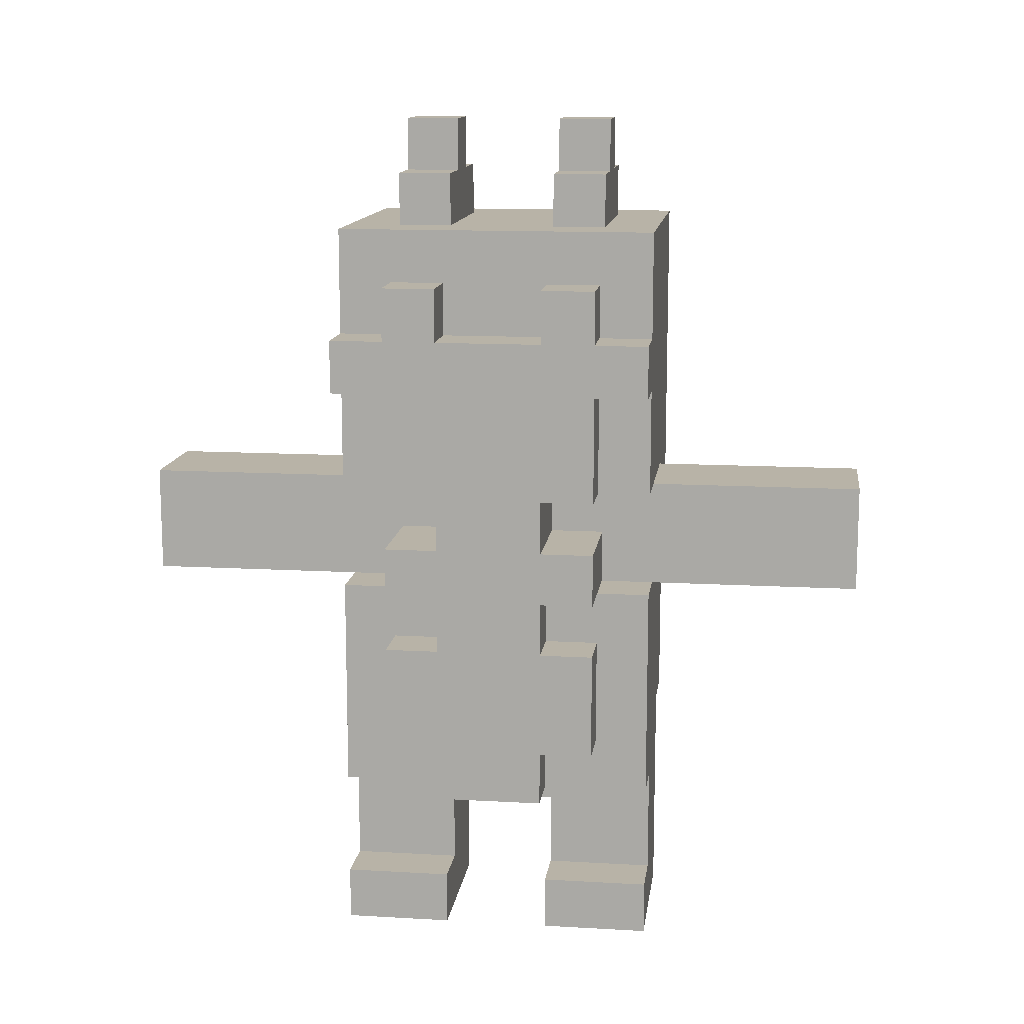
<metadata>
{"format":"obj","ext":"obj","renderer":"f3d","projection":"perspective","resolution":1024,"background":"white","views":[{"elev":12.9,"azim":-82.5,"up":"+Y"}]}
</metadata>
<code>
o
v -0.2 0.3 0.1
v -0.2 0.3 -0.1
v -0.2 0.4 0.2
v -0.2 0.4 0.1
v -0.2 0.4 -0.1
v -0.2 0.4 -0.2
v -0.2 0.5 0.2
v -0.2 0.5 0.1
v -0.2 0.5 -0.1
v -0.2 0.5 -0.2
v -0.2 0.6 0.2
v -0.2 0.6 0.1
v -0.2 0.6 -0.1
v -0.2 0.6 -0.2
v -0.2 0.7 0.2
v -0.2 0.7 0.1
v -0.2 0.7 -0.1
v -0.2 0.7 -0.2
v -0.2 0.8 0.2
v -0.2 0.8 0.1
v -0.2 0.8 -0.1
v -0.2 0.8 -0.2
v -0.2 0.9 0.2
v -0.2 0.9 0.1
v -0.2 0.9 -0.1
v -0.2 0.9 -0.2
v -0.2 1 0.2
v -0.2 1 0.1
v -0.2 1 -0.1
v -0.2 1 -0.2
v -0.2 1.1 0.3
v -0.2 1.1 0.2
v -0.2 1.1 0.1
v -0.2 1.1 -0.1
v -0.2 1.1 -0.2
v -0.2 1.1 -0.3
v -0.2 1.2 0.3
v -0.2 1.2 0.2
v -0.2 1.2 0.1
v -0.2 1.2 -0.1
v -0.2 1.2 -0.2
v -0.2 1.2 -0.3
v -0.2 1.3 0.2
v -0.2 1.3 0.1
v -0.2 1.3 -0.1
v -0.2 1.3 -0.2
v -0.1 0 0.3
v -0.1 0 0.1
v -0.1 0 -0.1
v -0.1 0 -0.3
v -0.1 0.1 0.3
v -0.1 0.1 0.1
v -0.1 0.1 -0.1
v -0.1 0.1 -0.3
v -0.1 0.3 0.3
v -0.1 0.3 0.1
v -0.1 0.3 -0.1
v -0.1 0.3 -0.3
v -0.1 0.4 0.3
v -0.1 0.4 0.2
v -0.1 0.4 0.1
v -0.1 0.4 -0.1
v -0.1 0.4 -0.2
v -0.1 0.4 -0.3
v -0.1 0.5 0.2
v -0.1 0.5 -0.2
v -0.1 0.6 0.3
v -0.1 0.6 0.2
v -0.1 0.6 0.1
v -0.1 0.6 -0.1
v -0.1 0.6 -0.2
v -0.1 0.6 -0.3
v -0.1 0.7 0.3
v -0.1 0.7 0.2
v -0.1 0.7 0.1
v -0.1 0.7 -0.1
v -0.1 0.7 -0.2
v -0.1 0.7 -0.3
v -0.1 0.9 0.3
v -0.1 0.9 0.2
v -0.1 0.9 -0.2
v -0.1 0.9 -0.3
v -0.1 1 0.2
v -0.1 1 -0.2
v -0.1 1.1 0.3
v -0.1 1.1 0.2
v -0.1 1.1 -0.2
v -0.1 1.1 -0.3
v -0.1 1.2 0.3
v -0.1 1.2 0.2
v -0.1 1.2 0.1
v -0.1 1.2 -0.1
v -0.1 1.2 -0.2
v -0.1 1.2 -0.3
v -0.1 1.3 0.2
v -0.1 1.3 0.1
v -0.1 1.3 -0.1
v -0.1 1.3 -0.2
v -0.1 1.4 0.3
v -0.1 1.4 -0.3
v 5.96e-08 0.1 0.3
v 5.96e-08 0.1 0.1
v 5.96e-08 0.1 -0.1
v 5.96e-08 0.1 -0.3
v 5.96e-08 0.3 0.3
v 5.96e-08 0.3 0.1
v 5.96e-08 0.3 -0.1
v 5.96e-08 0.3 -0.3
v 5.96e-08 0.7 0.7
v 5.96e-08 0.7 0.6
v 5.96e-08 0.7 0.3
v 5.96e-08 0.7 0.2
v 5.96e-08 0.7 -0.2
v 5.96e-08 0.7 -0.3
v 5.96e-08 0.7 -0.6
v 5.96e-08 0.7 -0.7
v 5.96e-08 0.8 0.2
v 5.96e-08 0.8 0.1
v 5.96e-08 0.8 -0.1
v 5.96e-08 0.8 -0.2
v 5.96e-08 0.9 0.7
v 5.96e-08 0.9 0.6
v 5.96e-08 0.9 0.3
v 5.96e-08 0.9 0.1
v 5.96e-08 0.9 -0.1
v 5.96e-08 0.9 -0.3
v 5.96e-08 0.9 -0.6
v 5.96e-08 0.9 -0.7
v 5.96e-08 1.4 0.2
v 5.96e-08 1.4 0.1
v 5.96e-08 1.4 -0.1
v 5.96e-08 1.4 -0.2
v 5.96e-08 1.5 0.2
v 5.96e-08 1.5 0.1
v 5.96e-08 1.5 -0.1
v 5.96e-08 1.5 -0.2
v 0.1 0.2 0.1
v 0.1 0.2 -0.1
v 0.1 0.3 0.1
v 0.1 0.3 -0.1
v 0.1 1.5 0.2
v 0.1 1.5 0.1
v 0.1 1.5 -0.1
v 0.1 1.5 -0.2
v 0.1 1.6 0.2
v 0.1 1.6 0.1
v 0.1 1.6 -0.1
v 0.1 1.6 -0.2
v 0.2 0 0.3
v 0.2 0 0.1
v 0.2 0 -0.1
v 0.2 0 -0.3
v 0.2 0.2 0.1
v 0.2 0.2 -0.1
v 0.2 0.4 0.3
v 0.2 0.4 -0.3
v 0.2 0.7 0.7
v 0.2 0.7 0.6
v 0.2 0.7 0.3
v 0.2 0.7 -0.3
v 0.2 0.7 -0.6
v 0.2 0.7 -0.7
v 0.2 0.9 0.7
v 0.2 0.9 0.6
v 0.2 0.9 0.3
v 0.2 0.9 -0.3
v 0.2 0.9 -0.6
v 0.2 0.9 -0.7
v 0.2 1.5 0.2
v 0.2 1.5 0.1
v 0.2 1.5 -0.1
v 0.2 1.5 -0.2
v 0.2 1.6 0.2
v 0.2 1.6 0.1
v 0.2 1.6 -0.1
v 0.2 1.6 -0.2
v 0.3 0.4 0.3
v 0.3 0.4 0.1
v 0.3 0.4 -0.1
v 0.3 0.4 -0.3
v 0.3 0.5 0.1
v 0.3 0.5 -0.1
v 0.3 0.7 0.3
v 0.3 0.7 -0.3
v 0.3 1.4 0.2
v 0.3 1.4 0.1
v 0.3 1.4 -0.1
v 0.3 1.4 -0.2
v 0.3 1.5 0.2
v 0.3 1.5 0.1
v 0.3 1.5 -0.1
v 0.3 1.5 -0.2
v 0.4 0.7 0.3
v 0.4 0.7 -0.3
v 0.4 0.9 0.3
v 0.4 0.9 -0.3
v 0.4 1.4 0.3
v 0.4 1.4 -0.3
v 0.5 0.4 0.1
v 0.5 0.4 -0.1
v 0.5 0.5 0.1
v 0.5 0.5 -0.1
v 5.96e-08 0.7 0.7
v 5.96e-08 0.9 0.7
v 0.2 0.7 0.7
v 0.2 0.9 0.7
v -0.2 1.1 0.3
v -0.2 1.2 0.3
v -0.1 0 0.3
v -0.1 0.1 0.3
v -0.1 0.3 0.3
v -0.1 0.4 0.3
v -0.1 0.6 0.3
v -0.1 0.7 0.3
v -0.1 0.9 0.3
v -0.1 1.1 0.3
v -0.1 1.2 0.3
v -0.1 1.4 0.3
v 5.96e-08 0 0.3
v 5.96e-08 0.1 0.3
v 5.96e-08 0.3 0.3
v 5.96e-08 0.4 0.3
v 5.96e-08 0.6 0.3
v 5.96e-08 0.7 0.3
v 5.96e-08 0.9 0.3
v 0.2 0 0.3
v 0.2 0.4 0.3
v 0.2 0.7 0.3
v 0.2 0.9 0.3
v 0.3 0.4 0.3
v 0.3 0.7 0.3
v 0.3 0.9 0.3
v 0.3 1.4 0.3
v 0.4 0.7 0.3
v 0.4 0.9 0.3
v 0.4 1.4 0.3
v -0.2 0.4 0.2
v -0.2 0.5 0.2
v -0.2 0.6 0.2
v -0.2 0.7 0.2
v -0.2 0.8 0.2
v -0.2 0.9 0.2
v -0.2 1 0.2
v -0.2 1.1 0.2
v -0.2 1.2 0.2
v -0.2 1.3 0.2
v -0.1 0.4 0.2
v -0.1 0.5 0.2
v -0.1 0.6 0.2
v -0.1 0.7 0.2
v -0.1 0.8 0.2
v -0.1 0.9 0.2
v -0.1 1 0.2
v -0.1 1.1 0.2
v -0.1 1.2 0.2
v -0.1 1.3 0.2
v 5.96e-08 0.7 0.2
v 5.96e-08 0.8 0.2
v 5.96e-08 1.4 0.2
v 5.96e-08 1.5 0.2
v 0.1 1.5 0.2
v 0.1 1.6 0.2
v 0.2 1.5 0.2
v 0.2 1.6 0.2
v 0.3 1.4 0.2
v 0.3 1.5 0.2
v -0.2 0.3 0.1
v -0.2 0.4 0.1
v -0.2 0.6 0.1
v -0.2 0.7 0.1
v -0.2 0.8 0.1
v -0.2 0.9 0.1
v -0.1 0.3 0.1
v -0.1 0.4 0.1
v -0.1 0.6 0.1
v -0.1 0.7 0.1
v -0.1 0.8 0.1
v -0.1 0.9 0.1
v 5.96e-08 0.8 0.1
v 5.96e-08 0.9 0.1
v 0.3 0.4 0.1
v 0.3 0.5 0.1
v 0.5 0.4 0.1
v 0.5 0.5 0.1
v -0.2 1.2 -0.1
v -0.2 1.3 -0.1
v -0.1 0 -0.1
v -0.1 0.1 -0.1
v -0.1 1.2 -0.1
v -0.1 1.3 -0.1
v 5.96e-08 0 -0.1
v 5.96e-08 0.1 -0.1
v 5.96e-08 0.3 -0.1
v 5.96e-08 1.4 -0.1
v 5.96e-08 1.5 -0.1
v 0.1 0.2 -0.1
v 0.1 0.3 -0.1
v 0.1 1.5 -0.1
v 0.1 1.6 -0.1
v 0.2 0 -0.1
v 0.2 0.2 -0.1
v 0.2 1.5 -0.1
v 0.2 1.6 -0.1
v 0.3 1.4 -0.1
v 0.3 1.5 -0.1
v -0.2 1.2 0.1
v -0.2 1.3 0.1
v -0.1 0 0.1
v -0.1 0.1 0.1
v -0.1 1.2 0.1
v -0.1 1.3 0.1
v 5.96e-08 0 0.1
v 5.96e-08 0.1 0.1
v 5.96e-08 0.3 0.1
v 5.96e-08 1.4 0.1
v 5.96e-08 1.5 0.1
v 0.1 0.2 0.1
v 0.1 0.3 0.1
v 0.1 1.5 0.1
v 0.1 1.6 0.1
v 0.2 0 0.1
v 0.2 0.2 0.1
v 0.2 1.5 0.1
v 0.2 1.6 0.1
v 0.3 1.4 0.1
v 0.3 1.5 0.1
v -0.2 0.3 -0.1
v -0.2 0.4 -0.1
v -0.2 0.6 -0.1
v -0.2 0.7 -0.1
v -0.2 0.8 -0.1
v -0.2 0.9 -0.1
v -0.1 0.3 -0.1
v -0.1 0.4 -0.1
v -0.1 0.6 -0.1
v -0.1 0.7 -0.1
v -0.1 0.8 -0.1
v -0.1 0.9 -0.1
v 5.96e-08 0.8 -0.1
v 5.96e-08 0.9 -0.1
v 0.3 0.4 -0.1
v 0.3 0.5 -0.1
v 0.5 0.4 -0.1
v 0.5 0.5 -0.1
v -0.2 0.4 -0.2
v -0.2 0.5 -0.2
v -0.2 0.6 -0.2
v -0.2 0.7 -0.2
v -0.2 0.8 -0.2
v -0.2 0.9 -0.2
v -0.2 1 -0.2
v -0.2 1.1 -0.2
v -0.2 1.2 -0.2
v -0.2 1.3 -0.2
v -0.1 0.4 -0.2
v -0.1 0.5 -0.2
v -0.1 0.6 -0.2
v -0.1 0.7 -0.2
v -0.1 0.8 -0.2
v -0.1 0.9 -0.2
v -0.1 1 -0.2
v -0.1 1.1 -0.2
v -0.1 1.2 -0.2
v -0.1 1.3 -0.2
v 5.96e-08 0.7 -0.2
v 5.96e-08 0.8 -0.2
v 5.96e-08 1.4 -0.2
v 5.96e-08 1.5 -0.2
v 0.1 1.5 -0.2
v 0.1 1.6 -0.2
v 0.2 1.5 -0.2
v 0.2 1.6 -0.2
v 0.3 1.4 -0.2
v 0.3 1.5 -0.2
v -0.2 1.1 -0.3
v -0.2 1.2 -0.3
v -0.1 0 -0.3
v -0.1 0.1 -0.3
v -0.1 0.3 -0.3
v -0.1 0.4 -0.3
v -0.1 0.6 -0.3
v -0.1 0.7 -0.3
v -0.1 0.9 -0.3
v -0.1 1.1 -0.3
v -0.1 1.2 -0.3
v -0.1 1.4 -0.3
v 5.96e-08 0 -0.3
v 5.96e-08 0.1 -0.3
v 5.96e-08 0.3 -0.3
v 5.96e-08 0.4 -0.3
v 5.96e-08 0.6 -0.3
v 5.96e-08 0.7 -0.3
v 5.96e-08 0.9 -0.3
v 0.2 0 -0.3
v 0.2 0.4 -0.3
v 0.2 0.7 -0.3
v 0.2 0.9 -0.3
v 0.3 0.4 -0.3
v 0.3 0.7 -0.3
v 0.3 0.9 -0.3
v 0.3 1.4 -0.3
v 0.4 0.7 -0.3
v 0.4 0.9 -0.3
v 0.4 1.4 -0.3
v 5.96e-08 0.7 -0.7
v 5.96e-08 0.9 -0.7
v 0.2 0.7 -0.7
v 0.2 0.9 -0.7
v -0.1 0 0.3
v 5.96e-08 0 0.3
v 0.2 0 0.3
v -0.1 0 0.1
v 5.96e-08 0 0.1
v 0.2 0 0.1
v -0.1 0 -0.1
v 5.96e-08 0 -0.1
v 0.2 0 -0.1
v -0.1 0 -0.3
v 5.96e-08 0 -0.3
v 0.2 0 -0.3
v 0.1 0.2 0.1
v 0.2 0.2 0.1
v 0.1 0.2 -0.1
v 0.2 0.2 -0.1
v -0.1 0.3 0.3
v 5.96e-08 0.3 0.3
v -0.2 0.3 0.1
v -0.1 0.3 0.1
v 5.96e-08 0.3 0.1
v 0.1 0.3 0.1
v -0.2 0.3 -0.1
v -0.1 0.3 -0.1
v 5.96e-08 0.3 -0.1
v 0.1 0.3 -0.1
v -0.1 0.3 -0.3
v 5.96e-08 0.3 -0.3
v 0.2 0.4 0.3
v 0.3 0.4 0.3
v -0.2 0.4 0.2
v -0.1 0.4 0.2
v -0.2 0.4 0.1
v -0.1 0.4 0.1
v 0.3 0.4 0.1
v 0.5 0.4 0.1
v -0.2 0.4 -0.1
v -0.1 0.4 -0.1
v 0.3 0.4 -0.1
v 0.5 0.4 -0.1
v -0.2 0.4 -0.2
v -0.1 0.4 -0.2
v 0.2 0.4 -0.3
v 0.3 0.4 -0.3
v 5.96e-08 0.7 0.7
v 0.2 0.7 0.7
v 5.96e-08 0.7 0.6
v 0.2 0.7 0.6
v 5.96e-08 0.7 0.3
v 0.2 0.7 0.3
v 0.3 0.7 0.3
v 0.4 0.7 0.3
v -0.2 0.7 0.2
v -0.1 0.7 0.2
v -0.2 0.7 0.1
v -0.1 0.7 0.1
v -0.2 0.7 -0.1
v -0.1 0.7 -0.1
v -0.2 0.7 -0.2
v -0.1 0.7 -0.2
v 5.96e-08 0.7 -0.3
v 0.2 0.7 -0.3
v 0.3 0.7 -0.3
v 0.4 0.7 -0.3
v 5.96e-08 0.7 -0.6
v 0.2 0.7 -0.6
v 5.96e-08 0.7 -0.7
v 0.2 0.7 -0.7
v -0.1 0.9 0.3
v 5.96e-08 0.9 0.3
v -0.2 0.9 0.2
v -0.1 0.9 0.2
v -0.2 0.9 0.1
v -0.1 0.9 0.1
v 5.96e-08 0.9 0.1
v -0.2 0.9 -0.1
v -0.1 0.9 -0.1
v 5.96e-08 0.9 -0.1
v -0.2 0.9 -0.2
v -0.1 0.9 -0.2
v -0.1 0.9 -0.3
v 5.96e-08 0.9 -0.3
v -0.2 1.1 0.3
v -0.1 1.1 0.3
v -0.2 1.1 0.2
v -0.1 1.1 0.2
v -0.2 1.1 -0.2
v -0.1 1.1 -0.2
v -0.2 1.1 -0.3
v -0.1 1.1 -0.3
v -0.1 0.1 0.3
v 5.96e-08 0.1 0.3
v -0.1 0.1 0.1
v 5.96e-08 0.1 0.1
v -0.1 0.1 -0.1
v 5.96e-08 0.1 -0.1
v -0.1 0.1 -0.3
v 5.96e-08 0.1 -0.3
v 0.3 0.5 0.1
v 0.5 0.5 0.1
v 0.3 0.5 -0.1
v 0.5 0.5 -0.1
v -0.2 0.6 0.2
v -0.1 0.6 0.2
v -0.2 0.6 0.1
v -0.1 0.6 0.1
v -0.2 0.6 -0.1
v -0.1 0.6 -0.1
v -0.2 0.6 -0.2
v -0.1 0.6 -0.2
v -0.1 0.7 0.3
v 5.96e-08 0.7 0.3
v -0.1 0.7 0.2
v 5.96e-08 0.7 0.2
v -0.1 0.7 -0.2
v 5.96e-08 0.7 -0.2
v -0.1 0.7 -0.3
v 5.96e-08 0.7 -0.3
v -0.2 0.8 0.2
v -0.1 0.8 0.2
v 5.96e-08 0.8 0.2
v -0.2 0.8 0.1
v -0.1 0.8 0.1
v 5.96e-08 0.8 0.1
v -0.2 0.8 -0.1
v -0.1 0.8 -0.1
v 5.96e-08 0.8 -0.1
v -0.2 0.8 -0.2
v -0.1 0.8 -0.2
v 5.96e-08 0.8 -0.2
v 5.96e-08 0.9 0.7
v 0.2 0.9 0.7
v 5.96e-08 0.9 0.6
v 0.2 0.9 0.6
v 5.96e-08 0.9 0.3
v 0.2 0.9 0.3
v 5.96e-08 0.9 -0.3
v 0.2 0.9 -0.3
v 5.96e-08 0.9 -0.6
v 0.2 0.9 -0.6
v 5.96e-08 0.9 -0.7
v 0.2 0.9 -0.7
v -0.2 1.2 0.3
v -0.1 1.2 0.3
v -0.2 1.2 0.2
v -0.1 1.2 0.2
v -0.2 1.2 0.1
v -0.1 1.2 0.1
v -0.2 1.2 -0.1
v -0.1 1.2 -0.1
v -0.2 1.2 -0.2
v -0.1 1.2 -0.2
v -0.2 1.2 -0.3
v -0.1 1.2 -0.3
v -0.2 1.3 0.2
v -0.1 1.3 0.2
v -0.2 1.3 0.1
v -0.1 1.3 0.1
v -0.2 1.3 -0.1
v -0.1 1.3 -0.1
v -0.2 1.3 -0.2
v -0.1 1.3 -0.2
v -0.1 1.4 0.3
v 0.3 1.4 0.3
v 0.4 1.4 0.3
v 5.96e-08 1.4 0.2
v 0.3 1.4 0.2
v 5.96e-08 1.4 0.1
v 0.3 1.4 0.1
v 5.96e-08 1.4 -0.1
v 0.3 1.4 -0.1
v 5.96e-08 1.4 -0.2
v 0.3 1.4 -0.2
v -0.1 1.4 -0.3
v 0.3 1.4 -0.3
v 0.4 1.4 -0.3
v 5.96e-08 1.5 0.2
v 0.1 1.5 0.2
v 0.2 1.5 0.2
v 0.3 1.5 0.2
v 5.96e-08 1.5 0.1
v 0.1 1.5 0.1
v 0.2 1.5 0.1
v 0.3 1.5 0.1
v 5.96e-08 1.5 -0.1
v 0.1 1.5 -0.1
v 0.2 1.5 -0.1
v 0.3 1.5 -0.1
v 5.96e-08 1.5 -0.2
v 0.1 1.5 -0.2
v 0.2 1.5 -0.2
v 0.3 1.5 -0.2
v 0.1 1.6 0.2
v 0.2 1.6 0.2
v 0.1 1.6 0.1
v 0.2 1.6 0.1
v 0.1 1.6 -0.1
v 0.2 1.6 -0.1
v 0.1 1.6 -0.2
v 0.2 1.6 -0.2
f 4 2 1
f 5 2 4
f 7 4 3
f 8 5 4
f 8 4 7
f 9 6 5
f 9 5 8
f 10 6 9
f 11 8 7
f 11 9 8
f 11 10 9
f 12 10 11
f 13 10 12
f 14 10 13
f 16 13 12
f 17 13 16
f 19 16 15
f 19 18 17
f 19 17 16
f 20 18 19
f 21 18 20
f 22 18 21
f 24 21 20
f 25 21 24
f 27 24 23
f 28 25 24
f 28 24 27
f 29 26 25
f 29 25 28
f 30 26 29
f 32 28 27
f 33 29 28
f 33 28 32
f 34 30 29
f 34 29 33
f 35 30 34
f 37 32 31
f 38 33 32
f 38 32 37
f 39 34 33
f 39 33 38
f 40 35 34
f 40 34 39
f 41 36 35
f 41 35 40
f 42 36 41
f 43 39 38
f 44 39 43
f 45 41 40
f 46 41 45
f 51 48 47
f 52 48 51
f 53 50 49
f 54 50 53
f 59 56 55
f 60 56 59
f 61 56 60
f 62 58 57
f 63 58 62
f 64 58 63
f 65 60 59
f 66 64 63
f 67 65 59
f 68 65 67
f 71 64 66
f 72 64 71
f 73 69 68
f 73 68 67
f 74 69 73
f 75 69 74
f 76 72 71
f 76 71 70
f 77 72 76
f 78 72 77
f 83 80 79
f 84 82 81
f 85 83 79
f 86 83 85
f 87 82 84
f 88 82 87
f 95 90 89
f 96 92 91
f 97 92 96
f 98 94 93
f 99 97 96
f 99 98 97
f 99 95 89
f 99 96 95
f 100 94 98
f 100 98 99
f 105 102 101
f 106 102 105
f 107 104 103
f 108 104 107
f 117 111 110
f 117 112 111
f 120 114 113
f 120 115 114
f 121 110 109
f 122 118 117
f 122 110 121
f 122 117 110
f 123 118 122
f 124 118 123
f 125 120 119
f 126 115 120
f 126 120 125
f 127 116 115
f 127 115 126
f 128 116 127
f 133 130 129
f 134 130 133
f 135 132 131
f 136 132 135
f 139 138 137
f 140 138 139
f 145 142 141
f 146 142 145
f 147 144 143
f 148 144 147
f 149 150 153
f 151 152 154
f 149 153 155
f 153 154 155
f 154 152 156
f 155 154 156
f 157 158 163
f 158 159 164
f 163 158 164
f 164 159 165
f 160 161 166
f 161 162 167
f 166 161 167
f 167 162 168
f 169 170 173
f 173 170 174
f 171 172 175
f 175 172 176
f 177 178 181
f 179 180 182
f 177 181 183
f 181 182 183
f 182 180 184
f 183 182 184
f 185 186 189
f 189 186 190
f 187 188 191
f 191 188 192
f 193 194 195
f 195 194 196
f 195 196 197
f 197 196 198
f 199 200 201
f 201 200 202
f 205 204 203
f 206 204 205
f 216 208 207
f 217 208 216
f 219 210 209
f 220 210 219
f 221 212 211
f 222 213 212
f 222 212 221
f 223 214 213
f 223 213 222
f 224 214 223
f 225 218 217
f 225 216 215
f 225 217 216
f 226 222 221
f 226 224 223
f 226 220 219
f 226 221 220
f 226 223 222
f 227 224 226
f 228 224 227
f 229 218 225
f 230 228 227
f 230 229 228
f 231 229 230
f 232 218 229
f 232 229 231
f 233 218 232
f 234 232 231
f 235 233 232
f 235 232 234
f 236 233 235
f 247 238 237
f 248 239 238
f 248 238 247
f 249 239 248
f 250 241 240
f 251 241 250
f 252 243 242
f 253 244 243
f 253 243 252
f 254 244 253
f 255 246 245
f 256 246 255
f 257 251 250
f 258 251 257
f 261 260 259
f 263 261 259
f 263 262 261
f 264 262 263
f 265 263 259
f 266 263 265
f 273 268 267
f 274 268 273
f 275 270 269
f 276 270 275
f 277 272 271
f 278 272 277
f 279 278 277
f 280 278 279
f 283 282 281
f 284 282 283
f 289 286 285
f 290 286 289
f 291 288 287
f 292 288 291
f 296 293 292
f 296 292 291
f 297 293 296
f 298 295 294
f 300 296 291
f 301 296 300
f 302 299 298
f 302 298 294
f 303 299 302
f 304 302 294
f 305 302 304
f 306 307 310
f 310 307 311
f 308 309 312
f 312 309 313
f 313 314 317
f 312 313 317
f 317 314 318
f 315 316 319
f 312 317 321
f 321 317 322
f 319 320 323
f 315 319 323
f 323 320 324
f 315 323 325
f 325 323 326
f 327 328 333
f 333 328 334
f 329 330 335
f 335 330 336
f 331 332 337
f 337 332 338
f 337 338 339
f 339 338 340
f 341 342 343
f 343 342 344
f 345 346 355
f 346 347 356
f 355 346 356
f 356 347 357
f 348 349 358
f 358 349 359
f 350 351 360
f 351 352 361
f 360 351 361
f 361 352 362
f 353 354 363
f 363 354 364
f 358 359 365
f 365 359 366
f 367 368 369
f 367 369 371
f 369 370 371
f 371 370 372
f 367 371 373
f 373 371 374
f 375 376 384
f 384 376 385
f 377 378 387
f 387 378 388
f 379 380 389
f 380 381 390
f 389 380 390
f 381 382 391
f 390 381 391
f 391 382 392
f 385 386 393
f 383 384 393
f 384 385 393
f 389 390 394
f 391 392 394
f 387 388 394
f 388 389 394
f 390 391 394
f 394 392 395
f 395 392 396
f 393 386 397
f 395 396 398
f 396 397 398
f 398 397 399
f 397 386 400
f 399 397 400
f 400 386 401
f 399 400 402
f 400 401 403
f 402 400 403
f 403 401 404
f 405 406 407
f 407 406 408
f 412 410 409
f 413 411 410
f 413 410 412
f 414 411 413
f 418 416 415
f 419 417 416
f 419 416 418
f 420 417 419
f 423 422 421
f 424 422 423
f 428 426 425
f 429 426 428
f 431 428 427
f 432 429 428
f 432 428 431
f 433 430 429
f 433 429 432
f 434 430 433
f 435 433 432
f 436 433 435
f 441 440 439
f 442 440 441
f 443 438 437
f 447 444 443
f 447 443 437
f 448 444 447
f 449 446 445
f 450 446 449
f 451 447 437
f 452 447 451
f 455 454 453
f 456 454 455
f 457 456 455
f 458 456 457
f 463 462 461
f 464 462 463
f 467 466 465
f 468 466 467
f 471 460 459
f 472 460 471
f 473 470 469
f 474 470 473
f 475 474 473
f 476 474 475
f 480 478 477
f 481 480 479
f 482 478 480
f 482 480 481
f 483 478 482
f 487 485 484
f 488 486 485
f 488 485 487
f 489 486 488
f 490 486 489
f 493 492 491
f 494 492 493
f 497 496 495
f 498 496 497
f 499 500 501
f 501 500 502
f 503 504 505
f 505 504 506
f 507 508 509
f 509 508 510
f 511 512 513
f 513 512 514
f 515 516 517
f 517 516 518
f 519 520 521
f 521 520 522
f 523 524 525
f 525 524 526
f 527 528 530
f 528 529 531
f 530 528 531
f 531 529 532
f 533 534 536
f 534 535 537
f 536 534 537
f 537 535 538
f 539 540 541
f 541 540 542
f 541 542 543
f 543 542 544
f 545 546 547
f 547 546 548
f 547 548 549
f 549 548 550
f 551 552 553
f 553 552 554
f 555 556 557
f 557 556 558
f 559 560 561
f 561 560 562
f 563 564 565
f 565 564 566
f 567 568 569
f 569 568 570
f 571 572 574
f 572 573 575
f 574 572 575
f 571 574 576
f 575 573 577
f 571 576 578
f 576 577 578
f 577 573 579
f 578 577 579
f 571 578 580
f 579 573 581
f 571 580 582
f 580 581 582
f 581 573 583
f 582 581 583
f 583 573 584
f 585 586 589
f 589 586 590
f 587 588 591
f 591 588 592
f 593 594 597
f 597 594 598
f 595 596 599
f 599 596 600
f 601 602 603
f 603 602 604
f 605 606 607
f 607 606 608

</code>
